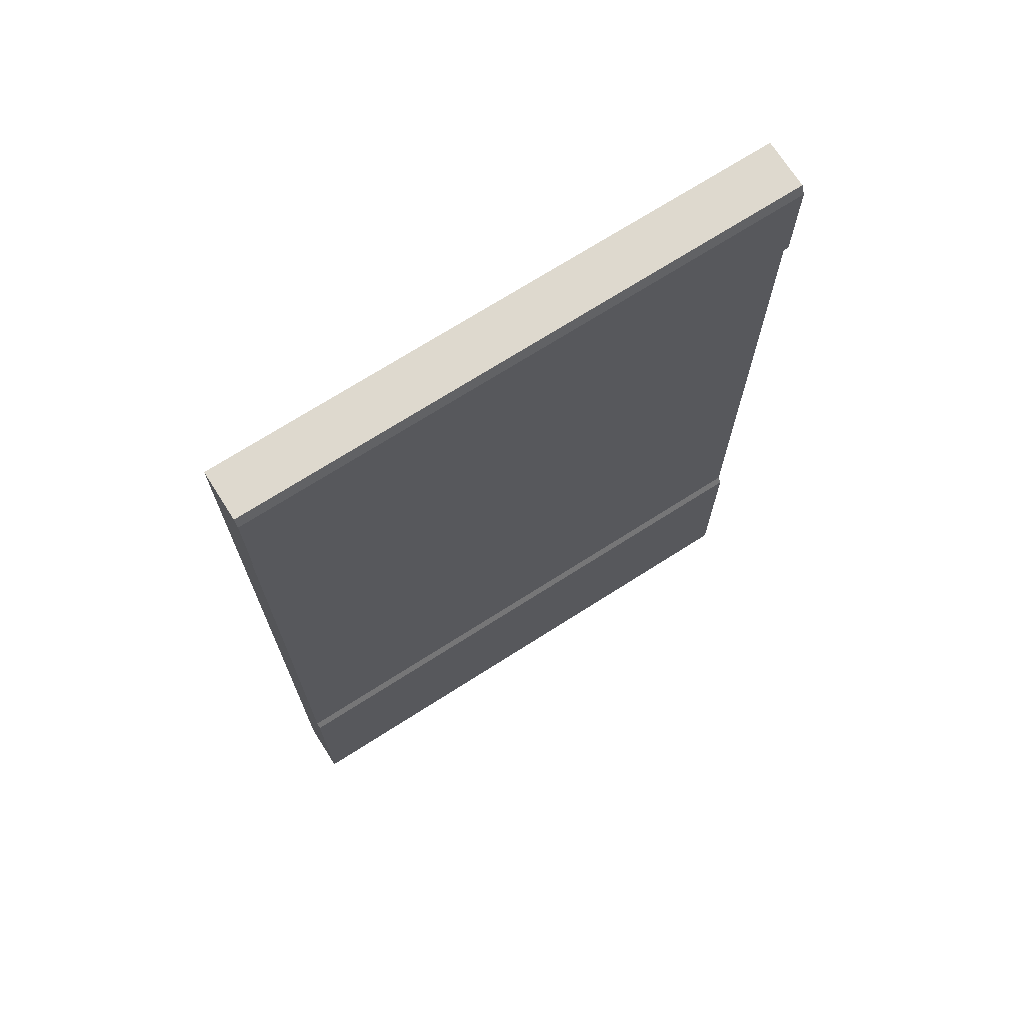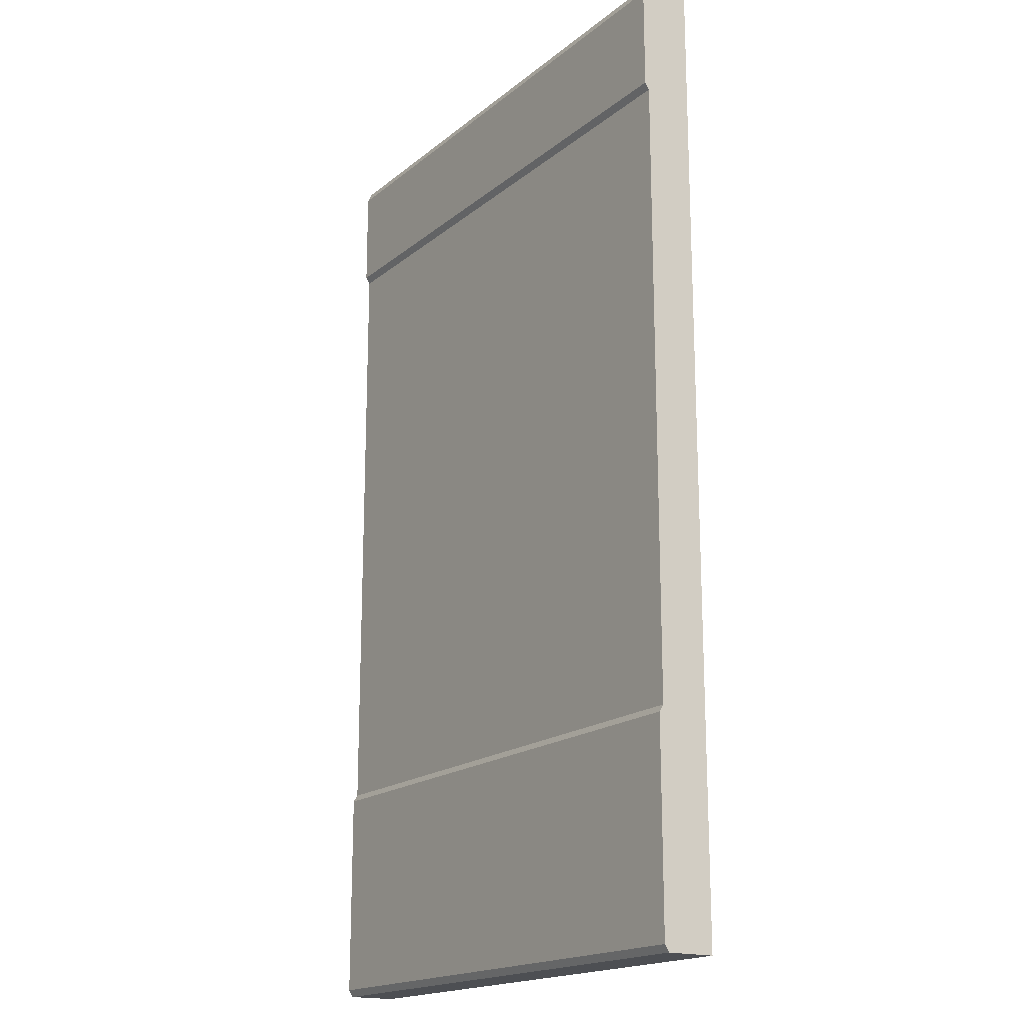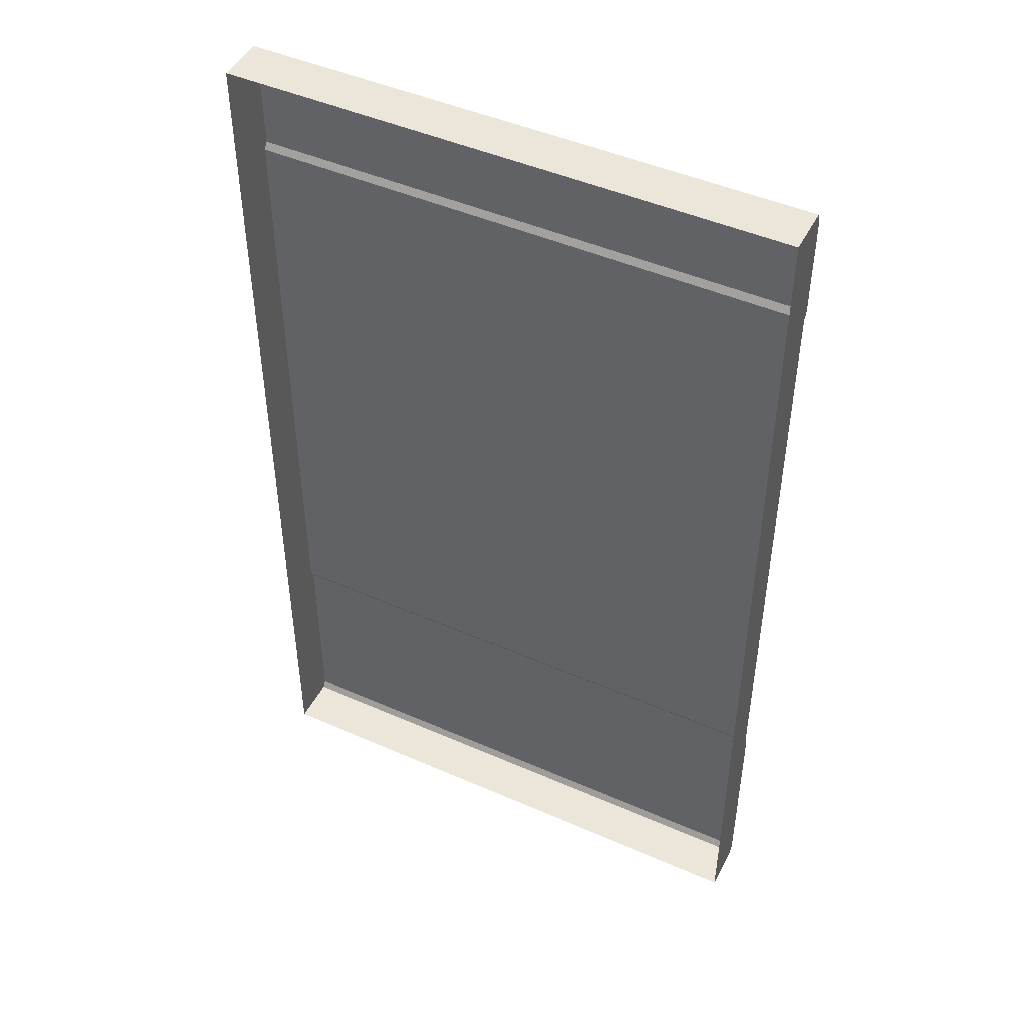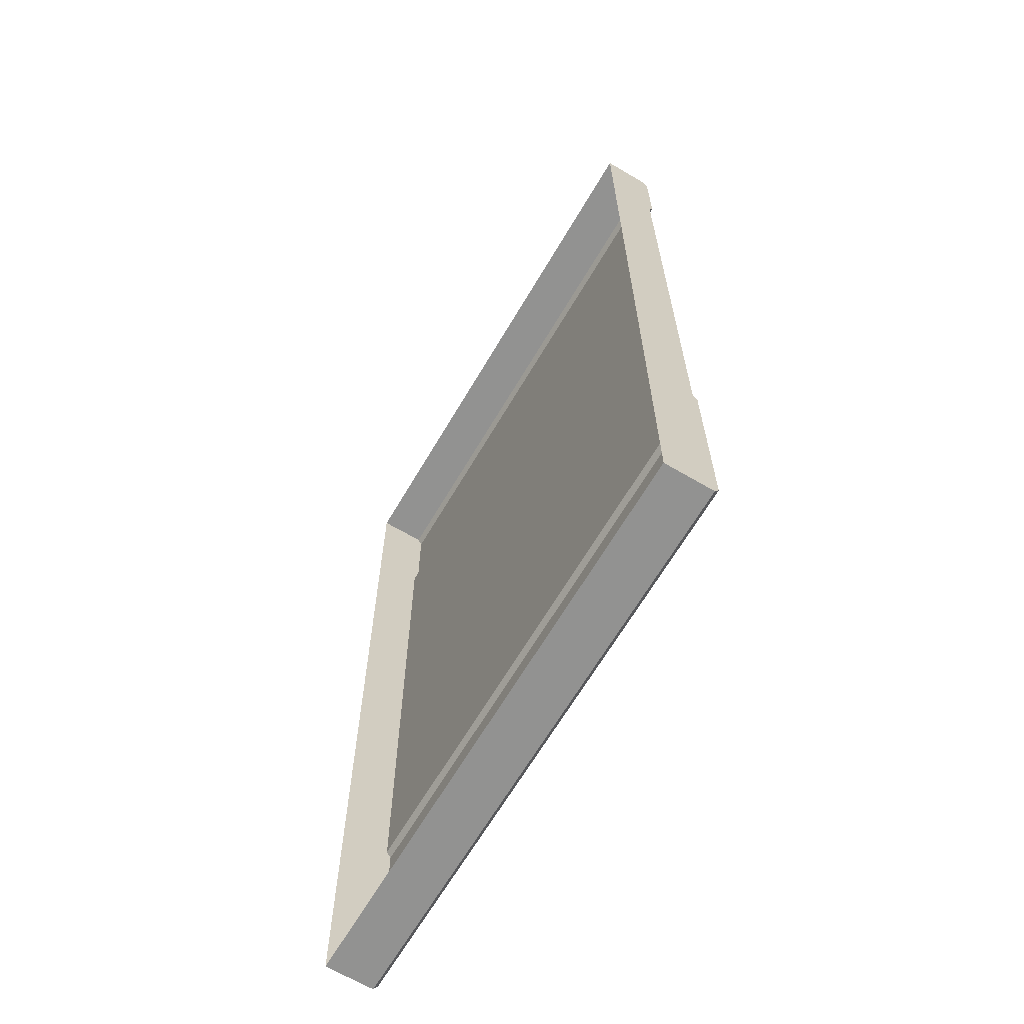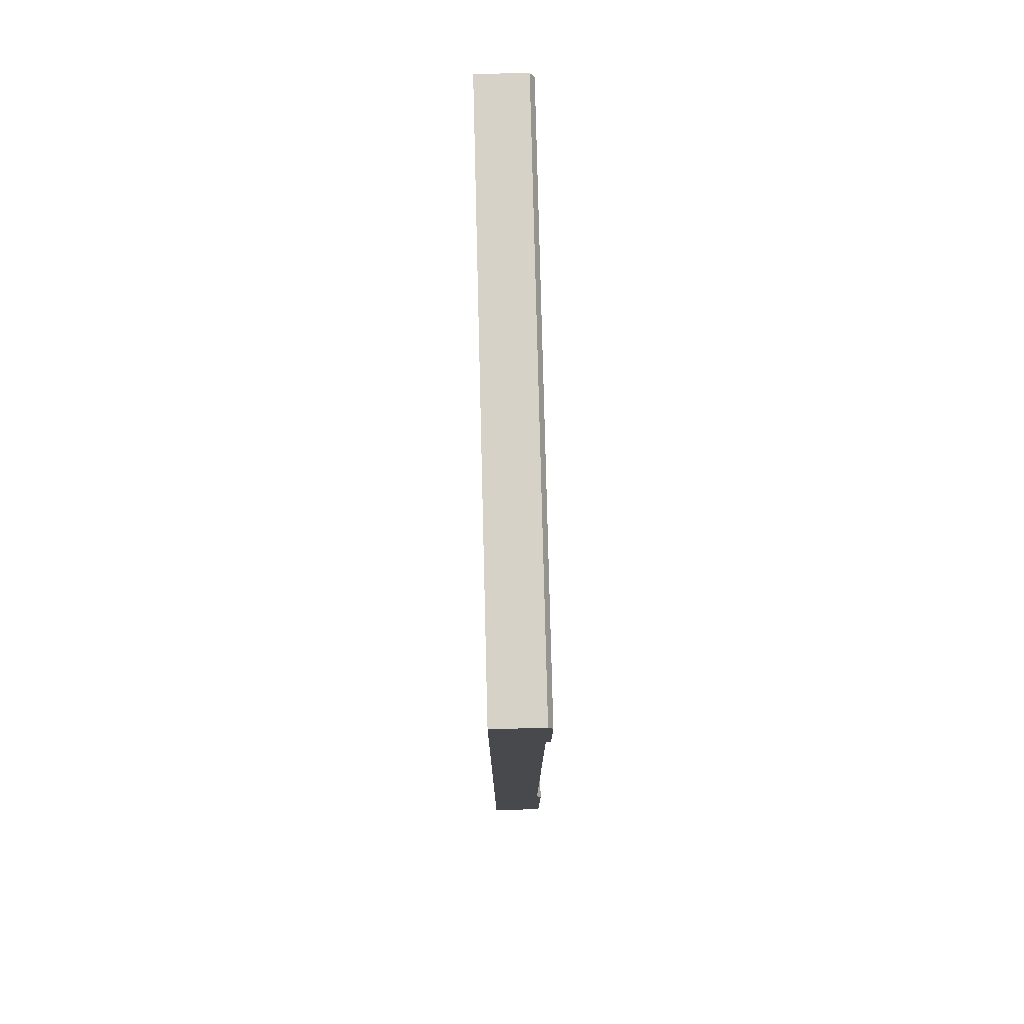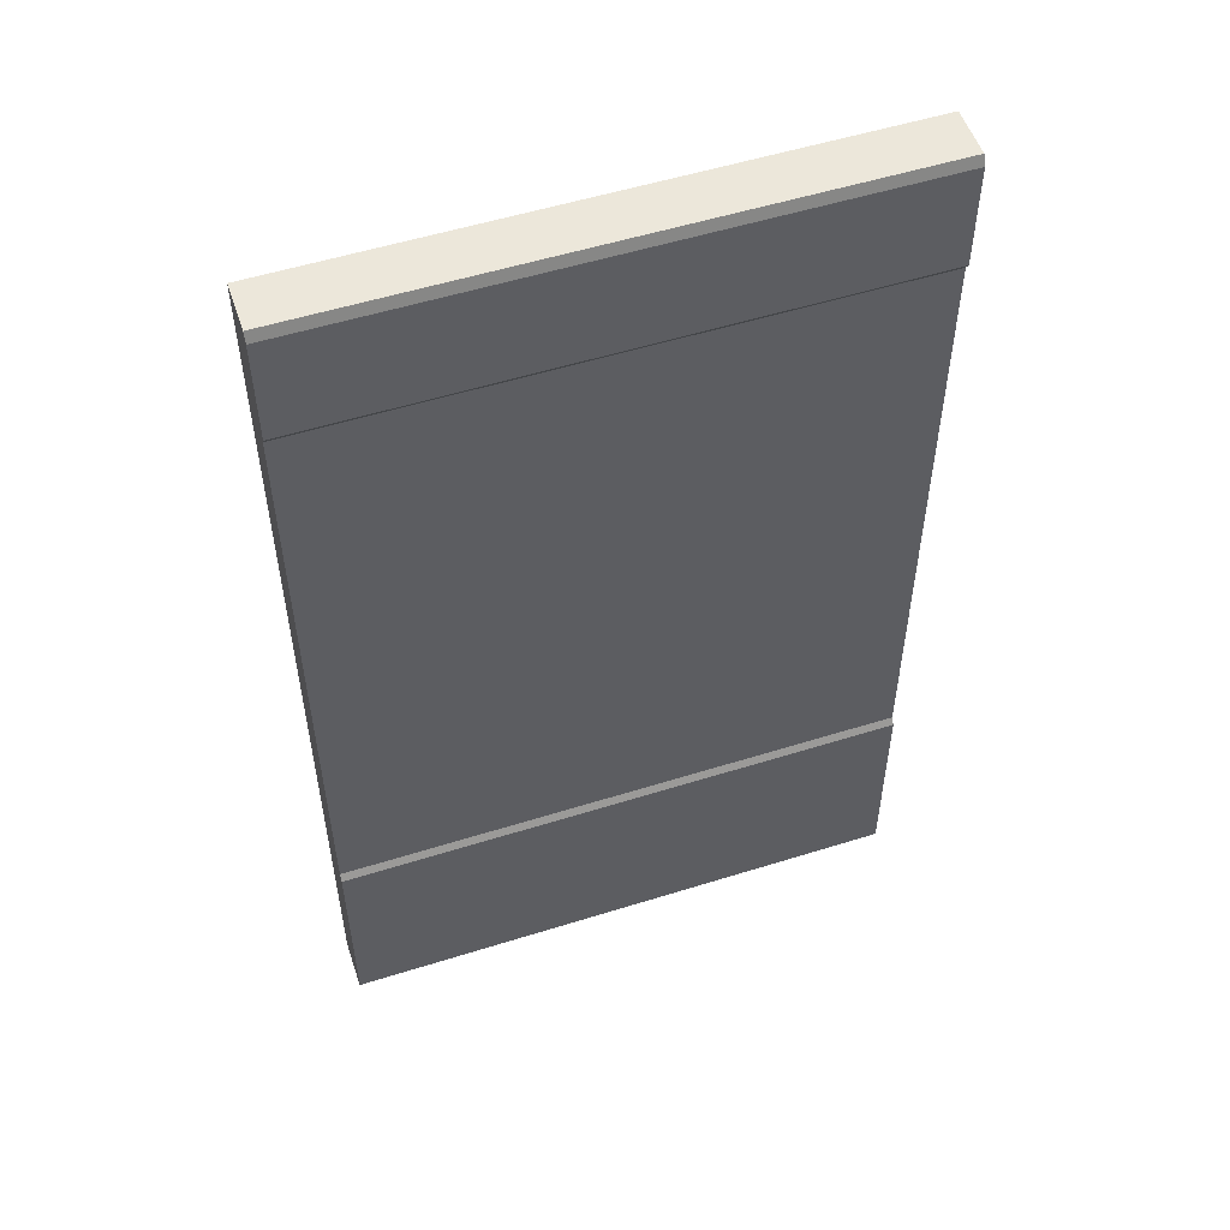
<metadata>
{"format":"obj","ext":"obj","renderer":"f3d","projection":"perspective","resolution":1024,"background":"white","views":[{"elev":71.4,"azim":-32.5,"up":"+Y"},{"elev":-18.0,"azim":56.4,"up":"+Y"},{"elev":47.0,"azim":-153.6,"up":"+Y"},{"elev":-66.3,"azim":-120.6,"up":"+Y"},{"elev":77.9,"azim":-91.4,"up":"+Y"},{"elev":53.7,"azim":-18.5,"up":"+Y"}]}
</metadata>
<code>
g pb_Mesh173990
v 0 2.627 1.221e-06
v 0 2.627 0.15
v 0 0.6837 0.15
v 0 0.6837 1.221e-06
v 0 0.02178 0.1636
v 0 0 0.15
v 0 0 1.221e-06
v 0 0.662 0.1636
v 0 0.02178 0.1636
v 0 0 1.221e-06
v 0 0.6837 1.221e-06
v 0 0.6837 0.15
v 0 0.662 0.1636
v 0 0.6837 1.221e-06
v 0 2.997 1.221e-06
v 1.739 2.997 9.537e-07
v 1.739 2.997 0.15
v 0 2.997 0.15
v 0 0 0.15
v 1.739 -1.49e-08 0.15
v 1.739 -1.49e-08 9.537e-07
v 0 0 1.221e-06
v 0 0 0.15
v 0 0.02178 0.1636
v 1.739 0.02178 0.1636
v 1.739 -1.49e-08 0.15
v 0 0.662 0.1636
v 0 0.6837 0.15
v 1.739 0.6837 0.15
v 1.739 0.662 0.1636
v 1.739 2.968 0.1636
v 0 2.968 0.1636
v 0 2.997 0.15
v 1.739 2.997 0.15
v 1.739 0.662 0.1636
v 1.739 0.02178 0.1636
v 0 0.02178 0.1636
v 0 0.662 0.1636
v 1.739 2.968 0.1636
v 1.739 2.997 0.15
v 1.739 2.997 9.537e-07
v 1.739 2.627 0.15
v 1.739 2.968 0.1636
v 1.739 2.997 9.537e-07
v 1.739 2.627 9.537e-07
v 1.739 2.627 0.15
v 1.739 2.648 0.1636
v 1.739 2.968 0.1636
v 0 2.648 0.1636
v 1.739 2.648 0.1636
v 1.739 2.627 0.15
v 0 2.627 0.15
v 1.739 -1.49e-08 9.537e-07
v 1.739 -1.49e-08 0.15
v 1.739 0.02178 0.1636
v 1.739 -1.49e-08 9.537e-07
v 1.739 0.02178 0.1636
v 1.739 0.662 0.1636
v 1.739 0.6837 9.537e-07
v 1.739 0.662 0.1636
v 1.739 0.6837 0.15
v 1.739 0.6837 9.537e-07
v 1.739 0.6837 0.15
v 1.739 2.627 9.537e-07
v 1.739 0.6837 9.537e-07
v 1.739 2.627 0.15
v 1.739 0.6837 0.15
v 0 0.6837 0.15
v 0 2.627 0.15
v 1.739 2.627 0.15
v 1.739 2.648 0.1636
v 0 2.648 0.1636
v 0 2.968 0.1636
v 1.739 2.968 0.1636
v 0 2.627 1.221e-06
v 0 2.648 0.1636
v 0 2.627 0.15
v 0 2.627 1.221e-06
v 0 2.968 0.1636
v 0 2.648 0.1636
v 0 2.997 1.221e-06
v 0 2.997 1.221e-06
v 0 2.997 0.15
v 0 2.968 0.1636
g pb_Mesh173990_0
f 7 6 5
f 14 13 12
f 41 40 39
f 48 47 46
f 55 54 53
f 62 61 60
f 77 76 75
f 84 83 82
f 3 2 1
f 4 3 1
f 10 9 8
f 11 10 8
f 17 16 15
f 18 17 15
f 21 20 19
f 22 21 19
f 25 24 23
f 26 25 23
f 29 28 27
f 30 29 27
f 33 32 31
f 34 33 31
f 37 36 35
f 38 37 35
f 44 43 42
f 45 44 42
f 51 50 49
f 52 51 49
f 58 57 56
f 59 58 56
f 65 64 63
f 64 66 63
f 69 68 67
f 70 69 67
f 73 72 71
f 74 73 71
f 80 79 78
f 79 81 78

</code>
